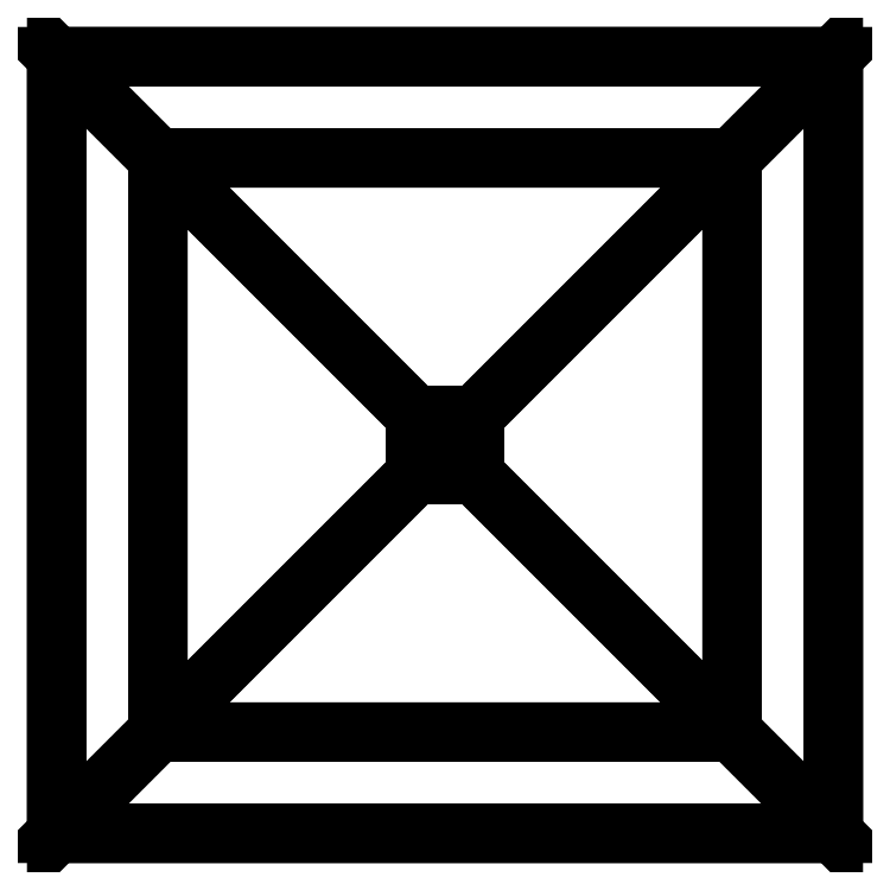
<metadata>
{"format":"dxf","ext":"dxf","renderer":"ezdxf+matplotlib","layout":"modelspace","background":"white","min_lineweight":24,"dpi":150}
</metadata>
<code>
0
SECTION
2
ENTITIES
0
3DFACE
8
NoName1
10
0.9911
20
0.009903
30
0.7891
11
0.9911
21
-2.002
31
0.7891
12
-1.021
22
-2.002
32
0.7891
13
-1.021
23
0.009903
33
0.7891
0
3DFACE
8
NoName1
10
-1.377
20
-2.358
30
0
11
-0.118
21
-1.099
31
-1.852
12
-0.118
22
-0.8932
32
-1.852
13
-1.377
23
0.3655
33
0
0
3DFACE
8
NoName1
10
1.347
20
-2.358
30
0
11
0.08801
21
-1.099
31
-1.852
12
-0.118
22
-1.099
32
-1.852
13
-1.377
23
-2.358
33
0
0
3DFACE
8
NoName1
10
1.347
20
0.3655
30
0
11
0.08801
21
-0.8932
31
-1.852
12
0.08801
22
-1.099
32
-1.852
13
1.347
23
-2.358
33
0
0
3DFACE
8
NoName1
10
-1.377
20
0.3655
30
0
11
-0.118
21
-0.8932
31
-1.852
12
0.08801
22
-0.8932
32
-1.852
13
1.347
23
0.3655
33
0
0
3DFACE
8
NoName1
10
-0.118
20
-0.8932
30
-1.852
11
-0.118
21
-1.099
31
-1.852
12
0.08801
22
-1.099
32
-1.852
13
0.08801
23
-0.8932
33
-1.852
0
3DFACE
8
NoName1
10
1.347
20
-2.358
30
0
11
0.9911
21
-2.002
31
0.7891
12
0.9911
22
0.009903
32
0.7891
13
1.347
23
0.3655
33
0
0
3DFACE
8
NoName1
10
-1.377
20
-2.358
30
0
11
-1.021
21
-2.002
31
0.7891
12
0.9911
22
-2.002
32
0.7891
13
1.347
23
-2.358
33
0
0
3DFACE
8
NoName1
10
-1.377
20
0.3655
30
0
11
-1.021
21
0.009903
31
0.7891
12
-1.021
22
-2.002
32
0.7891
13
-1.377
23
-2.358
33
0
0
3DFACE
8
NoName1
10
1.347
20
0.3655
30
0
11
0.9911
21
0.009903
31
0.7891
12
-1.021
22
0.009903
32
0.7891
13
-1.377
23
0.3655
33
0
0
ENDSEC
0
EOF

</code>
